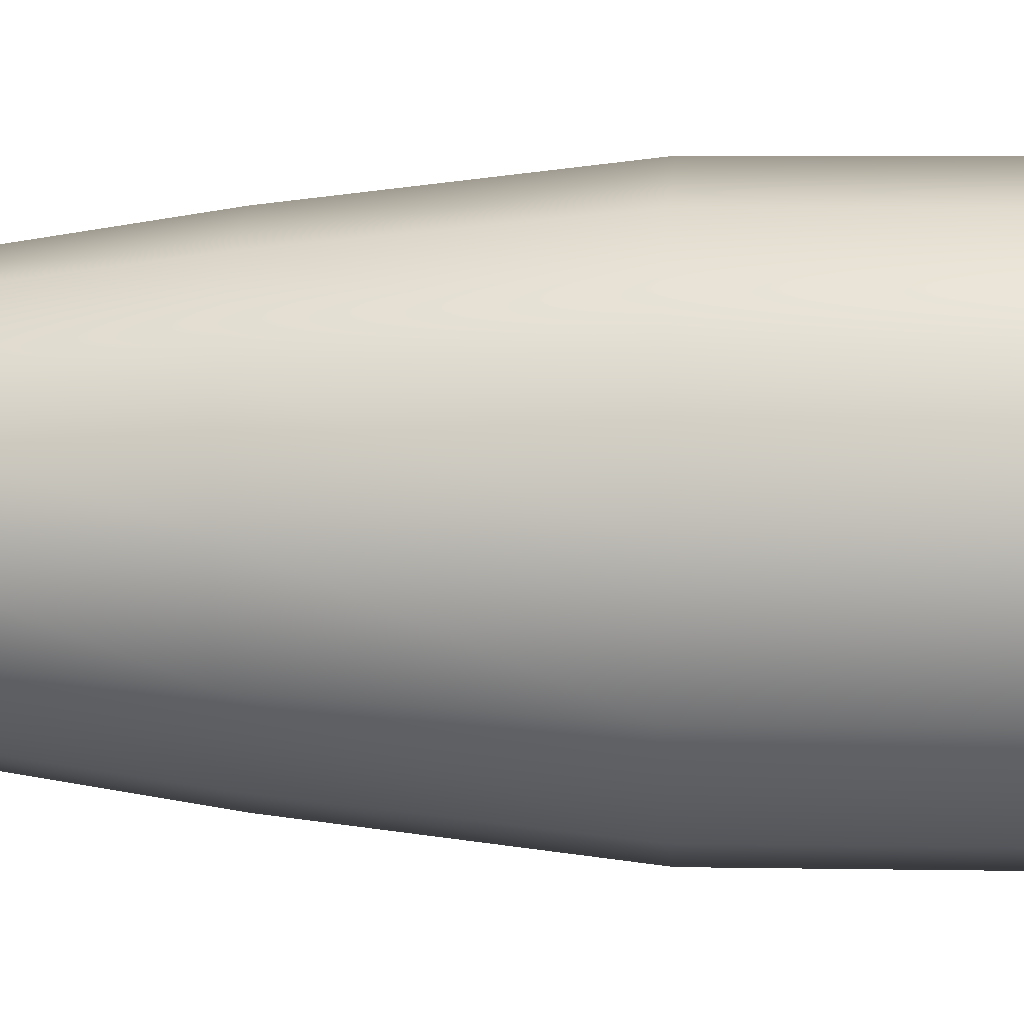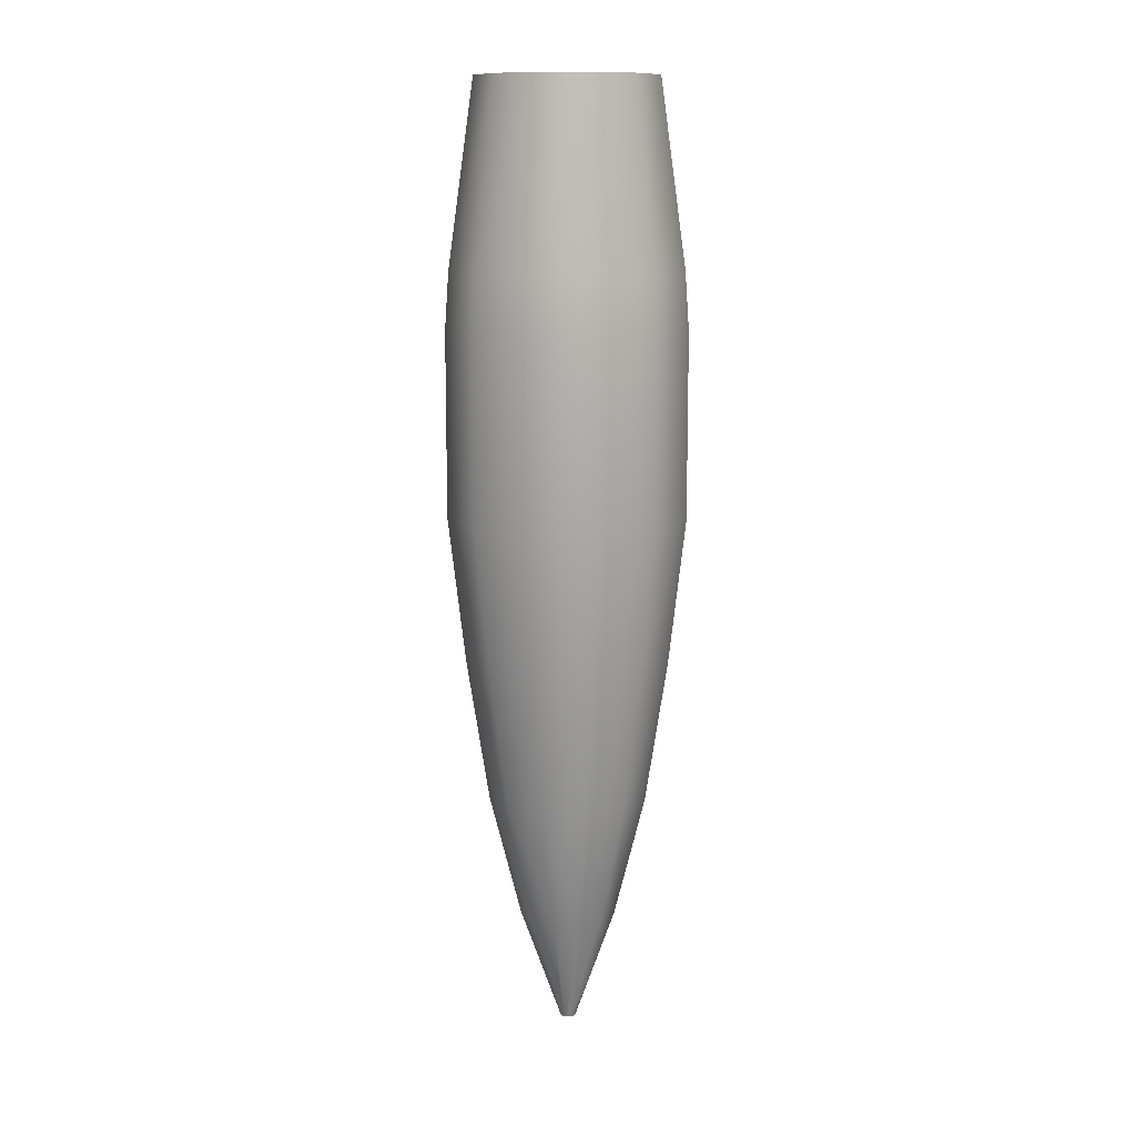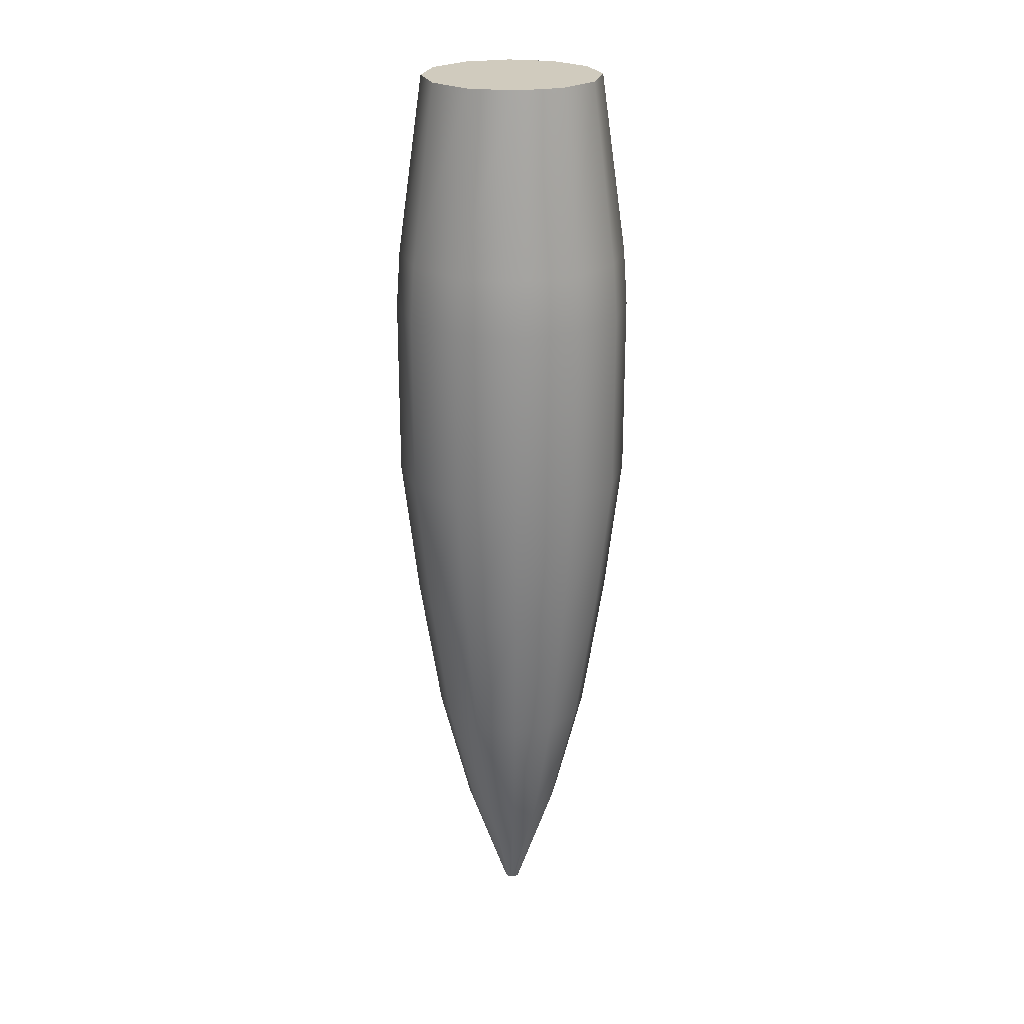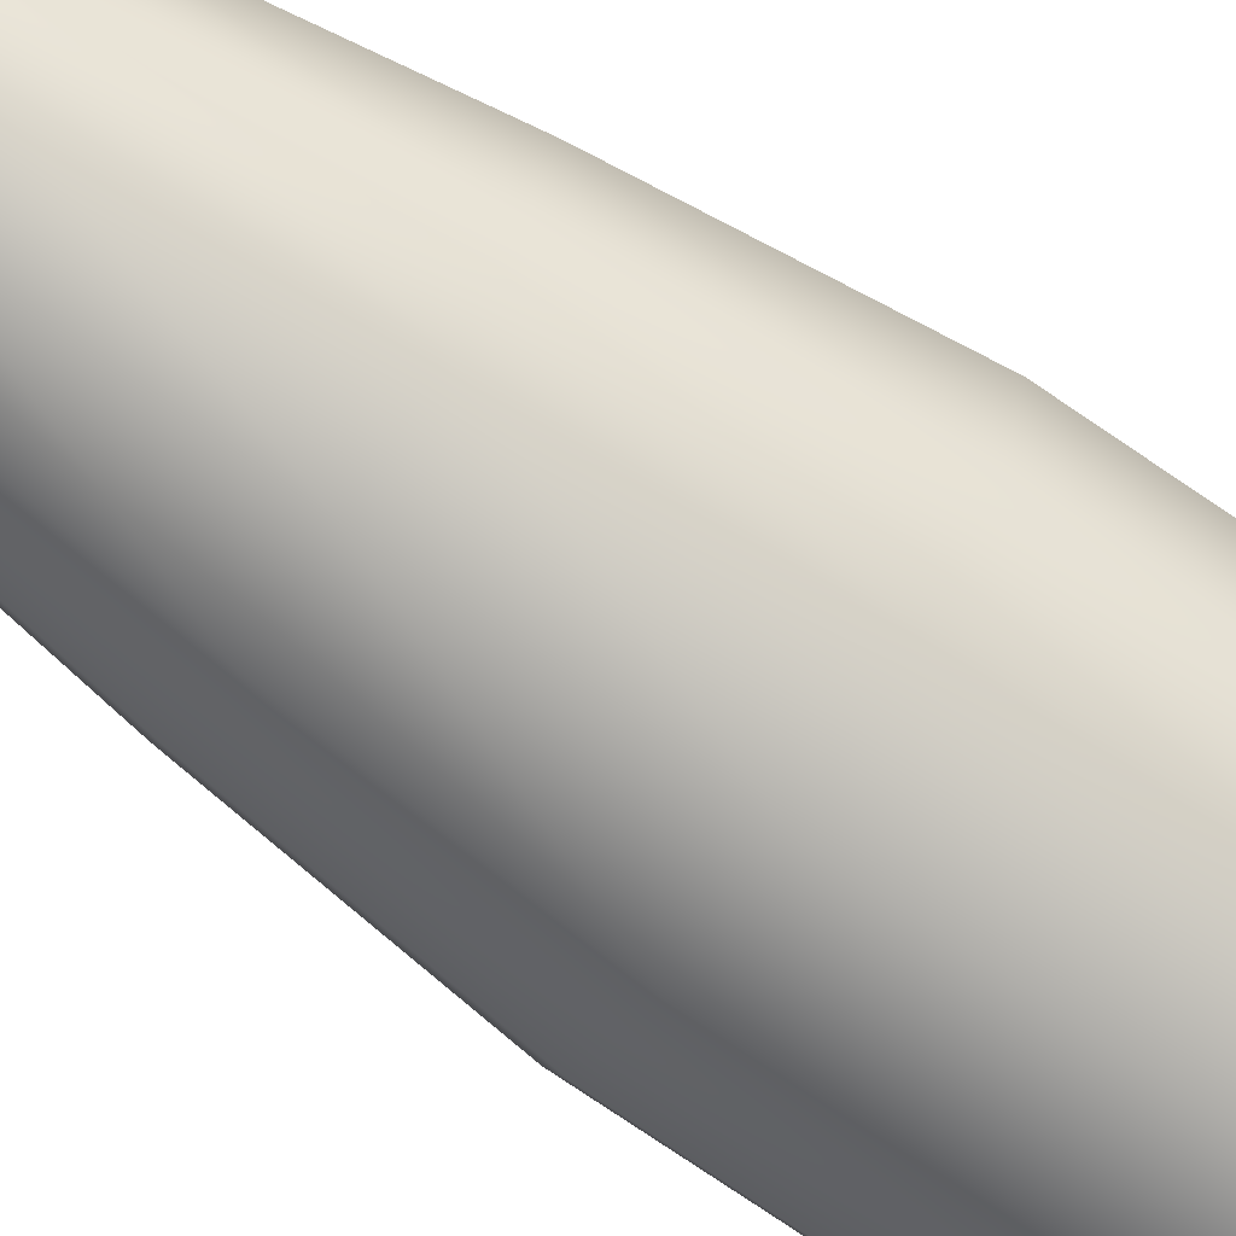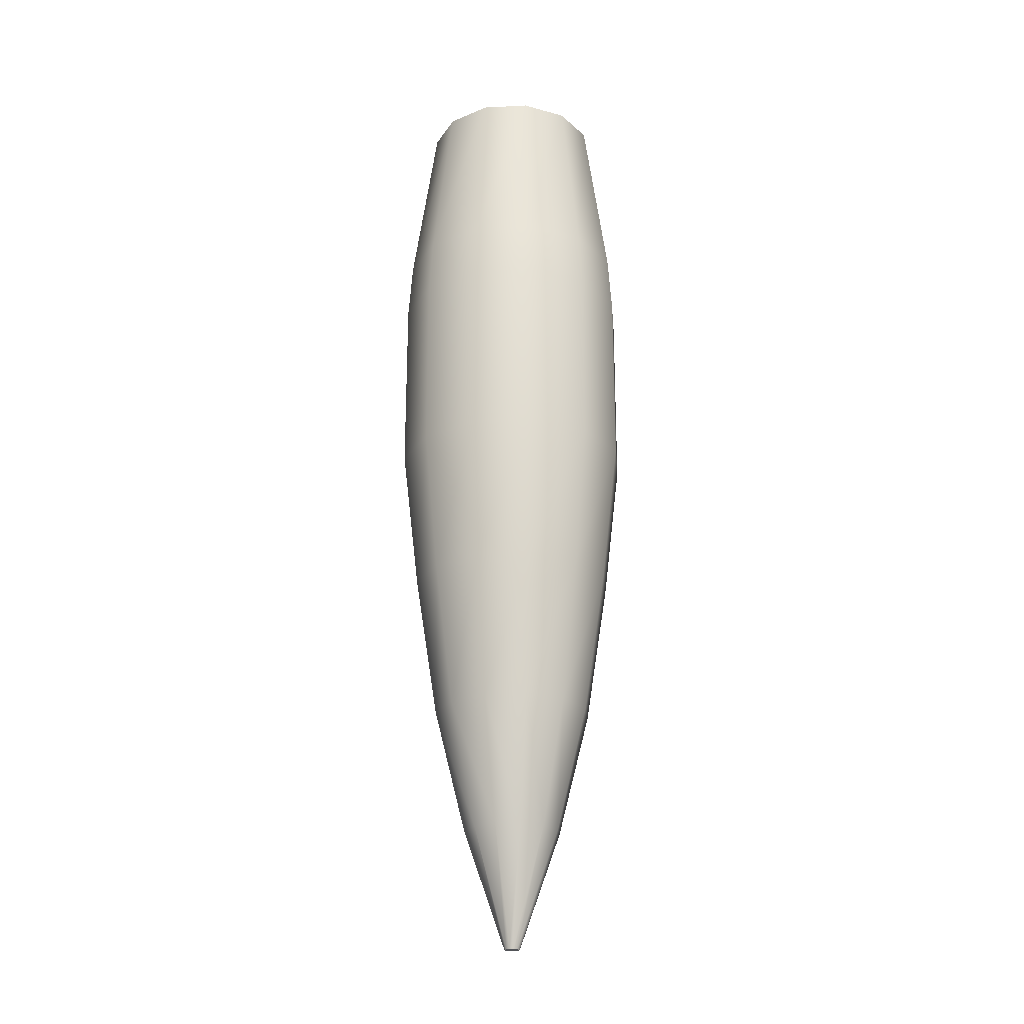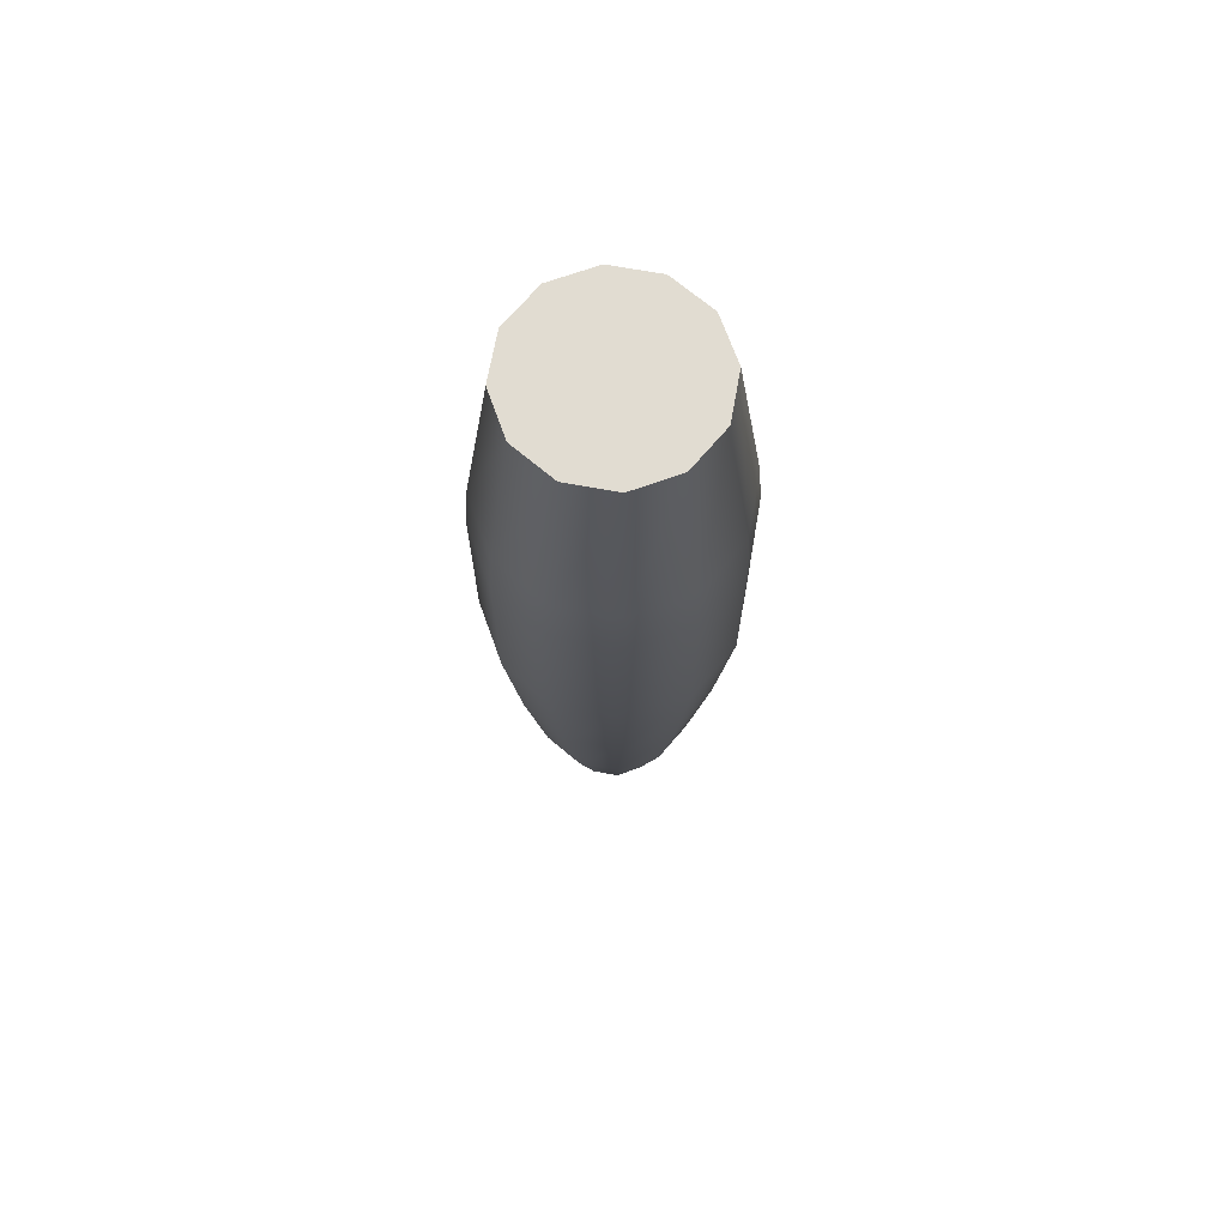
<metadata>
{"format":"obj","ext":"obj","renderer":"f3d","projection":"perspective","resolution":1024,"background":"white","views":[{"elev":4.3,"azim":-85.4,"up":"+Y"},{"elev":11.9,"azim":167.4,"up":"+Z"},{"elev":23.4,"azim":118.1,"up":"+Z"},{"elev":-77.1,"azim":-124.1,"up":"+Y"},{"elev":-23.1,"azim":169.9,"up":"+Z"},{"elev":69.2,"azim":-154.7,"up":"+Z"}]}
</metadata>
<code>
o obus
v -0.144 -0.2494 0
v 0.288 0 0
v -0.144 0.2494 0
v 0.2494 -0.144 0
v 0.144 -0.2494 0
v -1e-06 -0.288 0
v -1e-06 0.288 0
v 0.144 0.2494 0
v 0.2494 0.144 0
v -0.2494 0.144 0
v -0.288 0 0
v -0.2494 -0.144 0
v 0.1637 -0.2836 -1.785
v 0.1906 -0.3301 -1.328
v -1e-06 -0.3274 -1.785
v -1e-06 -0.3812 -1.328
v 0.222 -0.1281 -2.24
v 0.2836 -0.1637 -1.785
v 0.1281 -0.222 -2.24
v -1e-06 -0.2563 -2.24
v 0.02464 0.000534 -3.006
v 0.1567 0.000182 -2.633
v 0.02134 -0.01179 -3.006
v 0.1357 -0.07816 -2.633
v 0.01232 -0.02081 -3.006
v 0.07835 -0.1355 -2.633
v -1e-06 -0.02411 -3.006
v -1e-06 -0.1565 -2.633
v 0.2563 0 -2.24
v 0.1357 0.07852 -2.633
v 0.222 0.1281 -2.24
v 0.07833 0.1359 -2.633
v 0.1281 0.222 -2.24
v -1e-06 0.1568 -2.633
v -1e-06 0.2563 -2.24
v 0.02134 0.01286 -3.006
v 0.01232 0.02188 -3.006
v -1e-06 0.02518 -3.006
v -0.07833 0.1359 -2.633
v -0.01232 0.02188 -3.006
v -0.1357 0.07852 -2.633
v -0.02134 0.01286 -3.006
v -0.1567 0.000182 -2.633
v -0.02464 0.000534 -3.006
v -0.1357 -0.07816 -2.633
v -0.02134 -0.01179 -3.006
v -0.07835 -0.1355 -2.633
v -0.01232 -0.02081 -3.006
v -1e-06 -0.1565 -2.633
v -1e-06 -0.02411 -3.006
v -0.1282 0.222 -2.24
v -0.222 0.1281 -2.24
v -0.2563 0 -2.24
v -0.222 -0.1281 -2.24
v -0.1282 -0.222 -2.24
v -1e-06 -0.2563 -2.24
v -1e-06 -0.3274 -1.785
v -0.1637 -0.2836 -1.785
v -1e-06 -0.3812 -1.328
v -0.1906 -0.3301 -1.328
v -0.2836 -0.1637 -1.785
v -0.3301 -0.1906 -1.328
v -0.3274 0 -1.785
v -0.2836 0.1637 -1.785
v -0.1637 0.2836 -1.785
v -1e-06 0.3274 -1.785
v 0.1637 0.2836 -1.785
v 0.2836 0.1637 -1.785
v 0.3274 0 -1.785
v -0.3812 0 -1.328
v -0.3301 0.1906 -1.328
v -0.1906 0.3301 -1.328
v -1e-06 0.3812 -1.328
v 0.1906 0.3301 -1.328
v 0.3301 0.1906 -1.328
v 0.3812 0 -1.328
v 0.3301 -0.1906 -1.328
v -1e-06 -0.3812 -1.328
v -1e-06 -0.3812 -0.7507
v -0.1906 -0.3301 -0.7507
v -0.3301 -0.1906 -0.7507
v -0.3812 0 -0.7507
v -0.3301 0.1906 -0.7507
v -0.1906 0.3301 -0.7507
v -1e-06 0.3812 -0.7507
v 0.1906 0.3301 -0.7507
v 0.3301 0.1906 -0.7507
v 0.3812 0 -0.7507
v 0.3301 -0.1906 -0.7507
v 0.1906 -0.3301 -0.7507
v -1e-06 -0.3812 -0.7507
v -0.01232 -0.02081 -3.006
v -0.02134 -0.01179 -3.006
v -1e-06 -0.02411 -3.006
v -0.02464 0.000534 -3.006
v -0.02134 0.01286 -3.006
v -0.01232 0.02188 -3.006
v -1e-06 0.02518 -3.006
v 0.01232 0.02188 -3.006
v 0.02134 0.01286 -3.006
v 0.02464 0.000534 -3.006
v 0.02134 -0.01179 -3.006
v 0.01232 -0.02081 -3.006
v -1e-06 0.3685 -0.5702
v 0.1842 0.3191 -0.5702
v -1e-06 0.3812 -0.7507
v 0.1906 0.3301 -0.7507
v 0.3191 0.1842 -0.5702
v 0.3301 0.1906 -0.7507
v 0.3685 0 -0.5702
v 0.3812 0 -0.7507
v 0.3191 -0.1842 -0.5702
v 0.3301 -0.1906 -0.7507
v 0.1842 -0.3191 -0.5702
v 0.1906 -0.3301 -0.7507
v -1e-06 -0.3685 -0.5702
v -1e-06 -0.3812 -0.7507
v -1e-06 -0.288 0
v 0.144 -0.2494 0
v 0.2494 -0.144 0
v 0.288 0 0
v 0.2494 0.144 0
v 0.144 0.2494 0
v -1e-06 0.288 0
v -0.144 0.2494 0
v -0.1842 0.3191 -0.5702
v -0.2494 0.144 0
v -0.3191 0.1842 -0.5702
v -0.288 0 0
v -0.3685 0 -0.5702
v -0.1906 0.3301 -0.7507
v -0.3301 0.1906 -0.7507
v -0.3812 0 -0.7507
v -0.3301 -0.1906 -0.7507
v -0.3191 -0.1842 -0.5702
v -0.1906 -0.3301 -0.7507
v -0.1842 -0.3191 -0.5702
v -1e-06 -0.3812 -0.7507
v -1e-06 -0.3685 -0.5702
v -1e-06 -0.288 0
v -0.144 -0.2494 0
v -0.2494 -0.144 0
f 1 2 3
f 4 2 5
f 2 1 5
f 5 1 6
f 7 3 8
f 3 2 8
f 8 2 9
f 10 11 3
f 3 11 1
f 11 12 1
f 13 14 15
f 14 16 15
f 17 18 19
f 18 13 19
f 19 13 20
f 13 15 20
f 21 22 23
f 22 24 23
f 23 24 25
f 24 26 25
f 25 26 27
f 27 26 28
f 28 26 20
f 20 26 19
f 26 24 19
f 19 24 17
f 24 22 17
f 17 22 29
f 22 30 29
f 29 30 31
f 30 32 31
f 31 32 33
f 32 34 33
f 33 34 35
f 22 21 30
f 21 36 30
f 30 36 32
f 36 37 32
f 32 37 34
f 37 38 34
f 34 38 39
f 38 40 39
f 39 40 41
f 40 42 41
f 41 42 43
f 42 44 43
f 43 44 45
f 44 46 45
f 45 46 47
f 46 48 47
f 47 48 49
f 48 50 49
f 34 39 35
f 35 39 51
f 39 41 51
f 51 41 52
f 41 43 52
f 52 43 53
f 43 45 53
f 53 45 54
f 45 47 54
f 54 47 55
f 47 49 55
f 49 56 55
f 56 57 55
f 55 57 58
f 57 59 58
f 59 60 58
f 58 60 61
f 60 62 61
f 55 58 54
f 58 61 54
f 54 61 53
f 61 63 53
f 53 63 52
f 63 64 52
f 52 64 51
f 64 65 51
f 51 65 35
f 65 66 35
f 35 66 33
f 66 67 33
f 33 67 31
f 67 68 31
f 31 68 29
f 68 69 29
f 29 69 17
f 69 18 17
f 61 62 63
f 62 70 63
f 63 70 64
f 70 71 64
f 64 71 65
f 71 72 65
f 65 72 66
f 72 73 66
f 66 73 67
f 73 74 67
f 67 74 68
f 74 75 68
f 68 75 69
f 75 76 69
f 69 76 18
f 76 77 18
f 18 77 13
f 77 14 13
f 78 79 60
f 79 80 60
f 60 80 62
f 80 81 62
f 62 81 70
f 81 82 70
f 70 82 71
f 82 83 71
f 71 83 72
f 83 84 72
f 72 84 73
f 84 85 73
f 73 85 74
f 85 86 74
f 74 86 75
f 86 87 75
f 75 87 76
f 87 88 76
f 76 88 77
f 88 89 77
f 77 89 14
f 89 90 14
f 14 90 16
f 90 91 16
f 92 93 94
f 93 95 94
f 95 96 94
f 96 97 94
f 97 98 94
f 98 99 94
f 99 100 94
f 100 101 94
f 101 102 94
f 94 102 103
f 104 105 106
f 106 105 107
f 105 108 107
f 107 108 109
f 108 110 109
f 109 110 111
f 110 112 111
f 111 112 113
f 112 114 113
f 113 114 115
f 114 116 115
f 115 116 117
f 118 116 119
f 116 114 119
f 119 114 120
f 114 112 120
f 120 112 121
f 112 110 121
f 121 110 122
f 110 108 122
f 122 108 123
f 108 105 123
f 123 105 124
f 105 104 124
f 124 104 125
f 104 126 125
f 125 126 127
f 126 128 127
f 127 128 129
f 128 130 129
f 106 131 104
f 104 131 126
f 131 132 126
f 126 132 128
f 132 133 128
f 128 133 130
f 133 134 130
f 130 134 135
f 134 136 135
f 135 136 137
f 136 138 137
f 138 139 137
f 139 140 137
f 140 141 137
f 137 141 135
f 141 142 135
f 135 142 130
f 142 129 130

</code>
